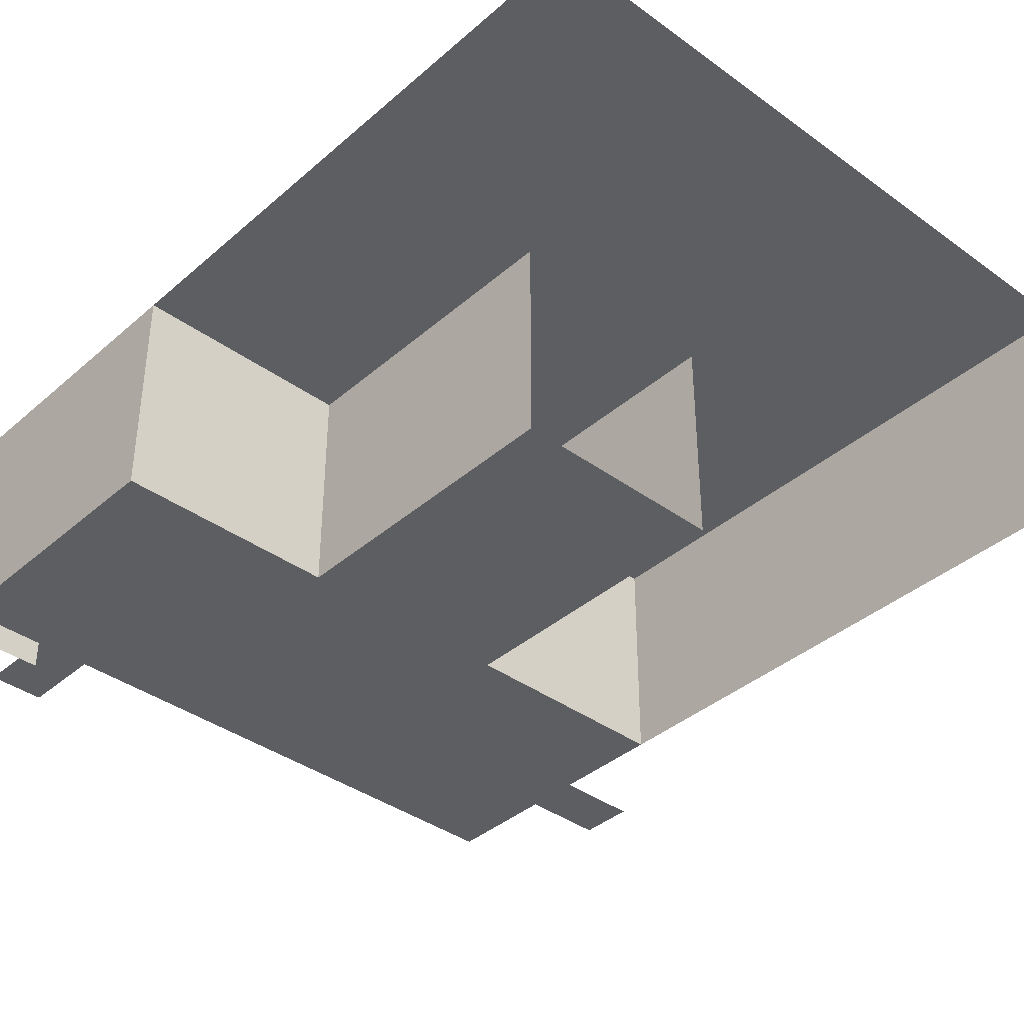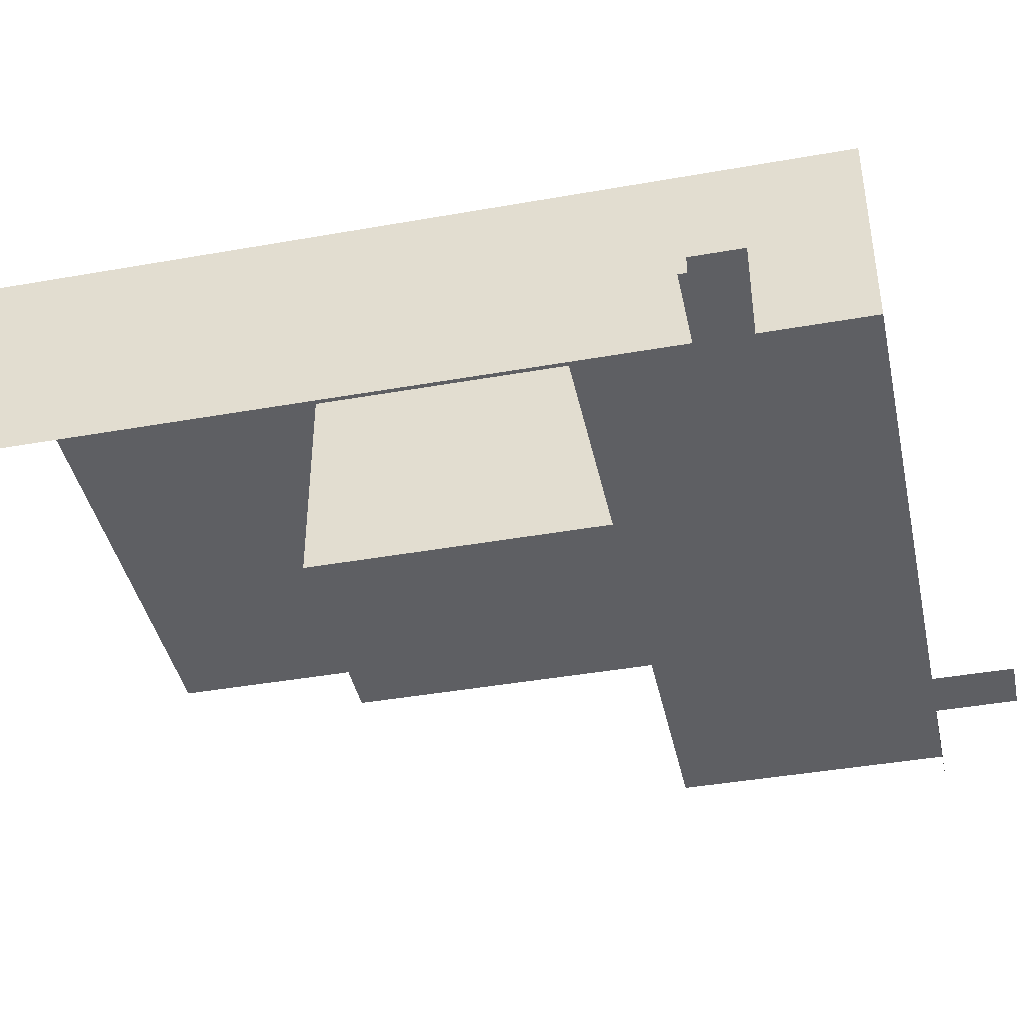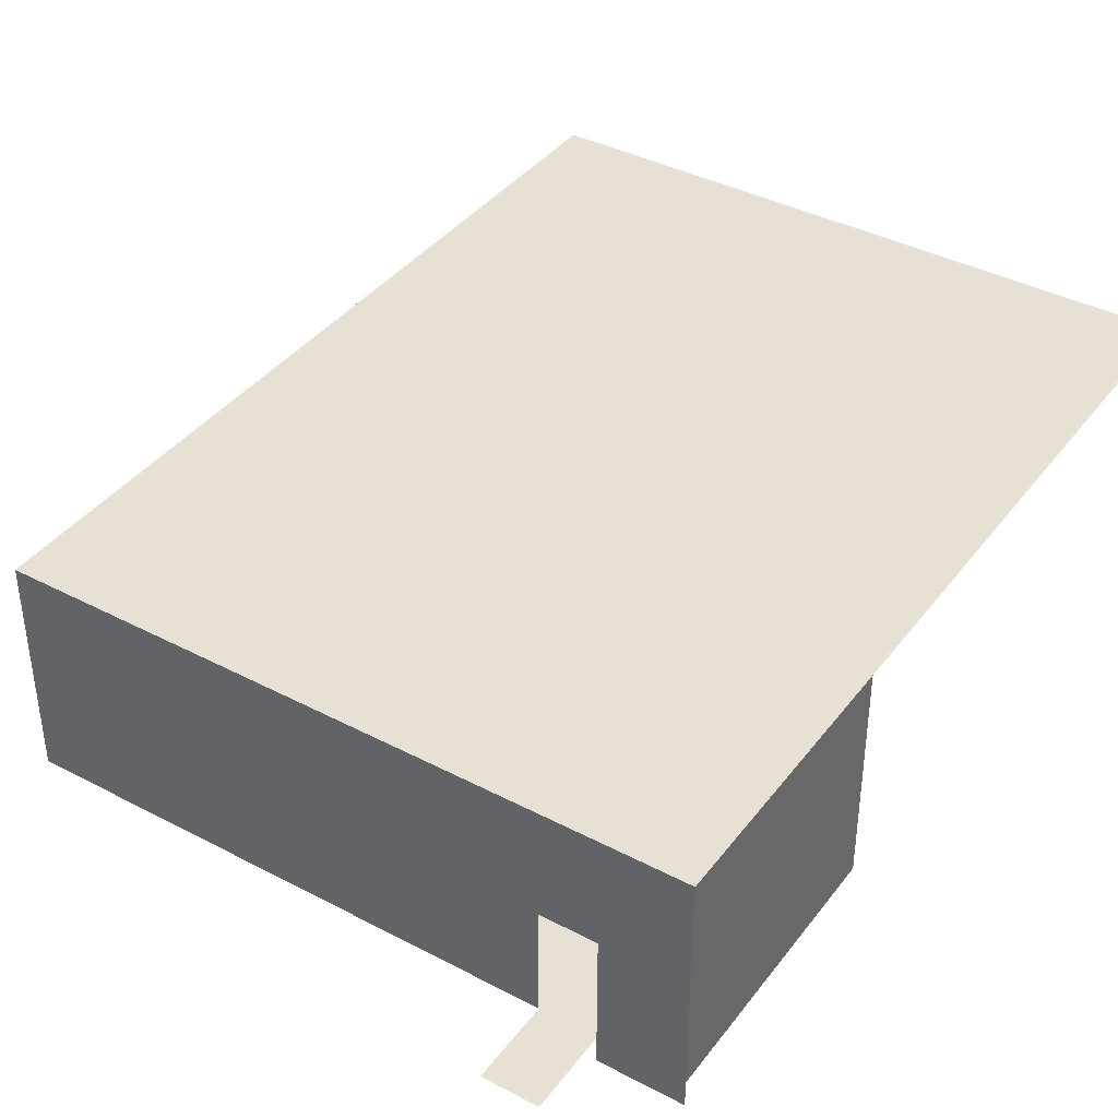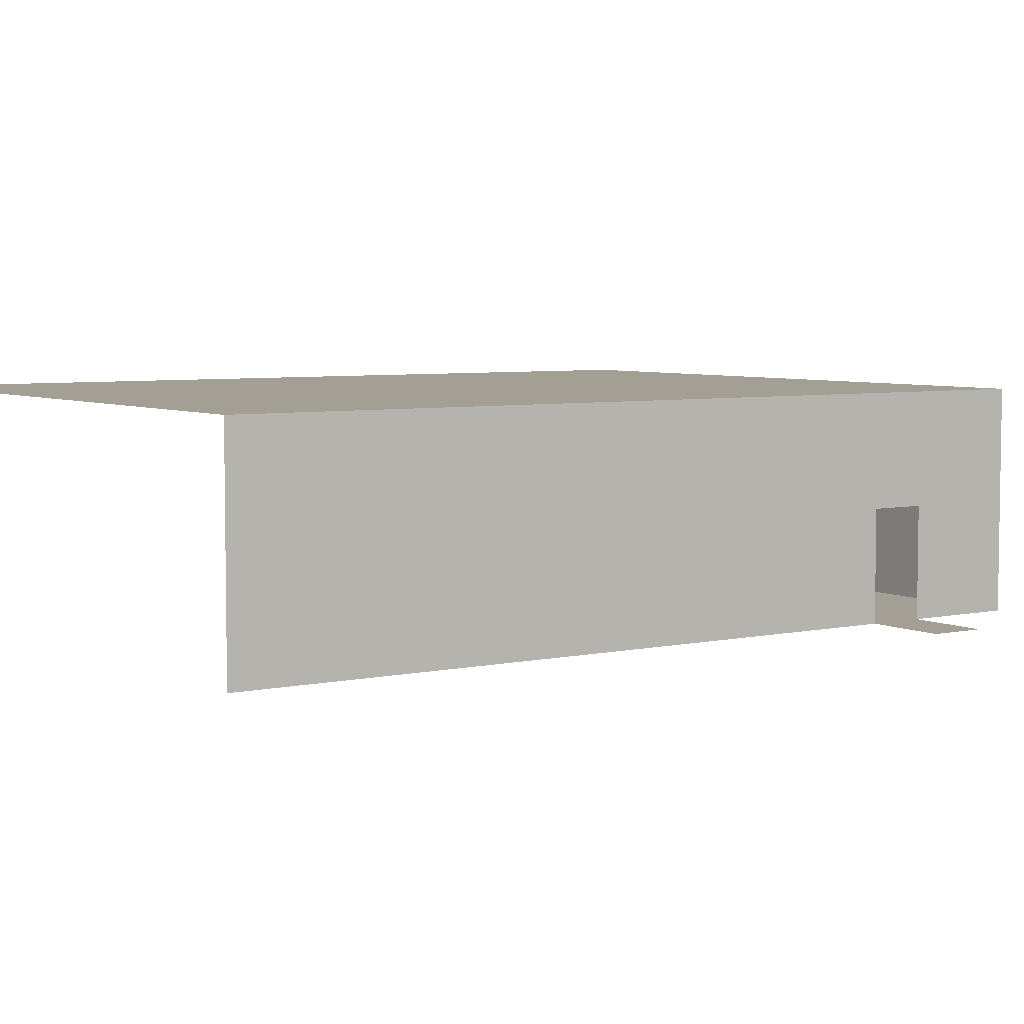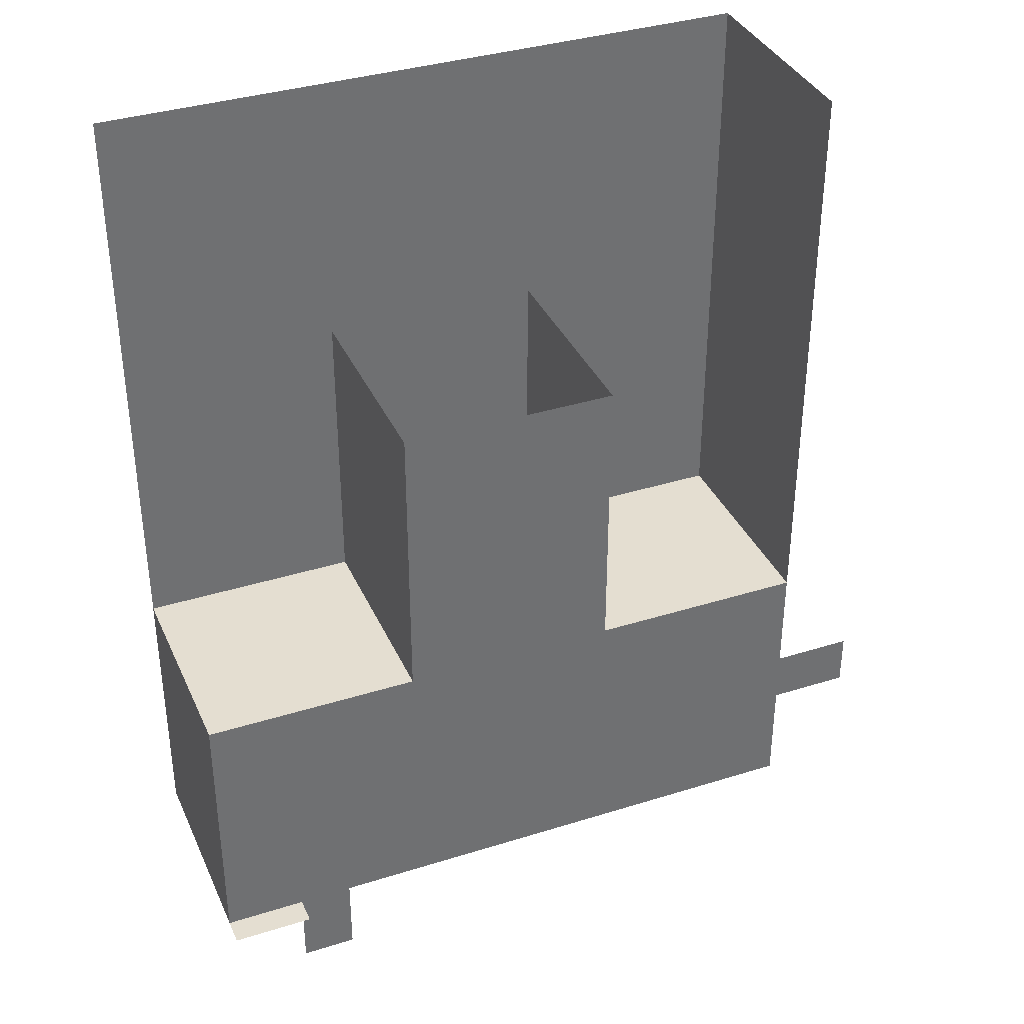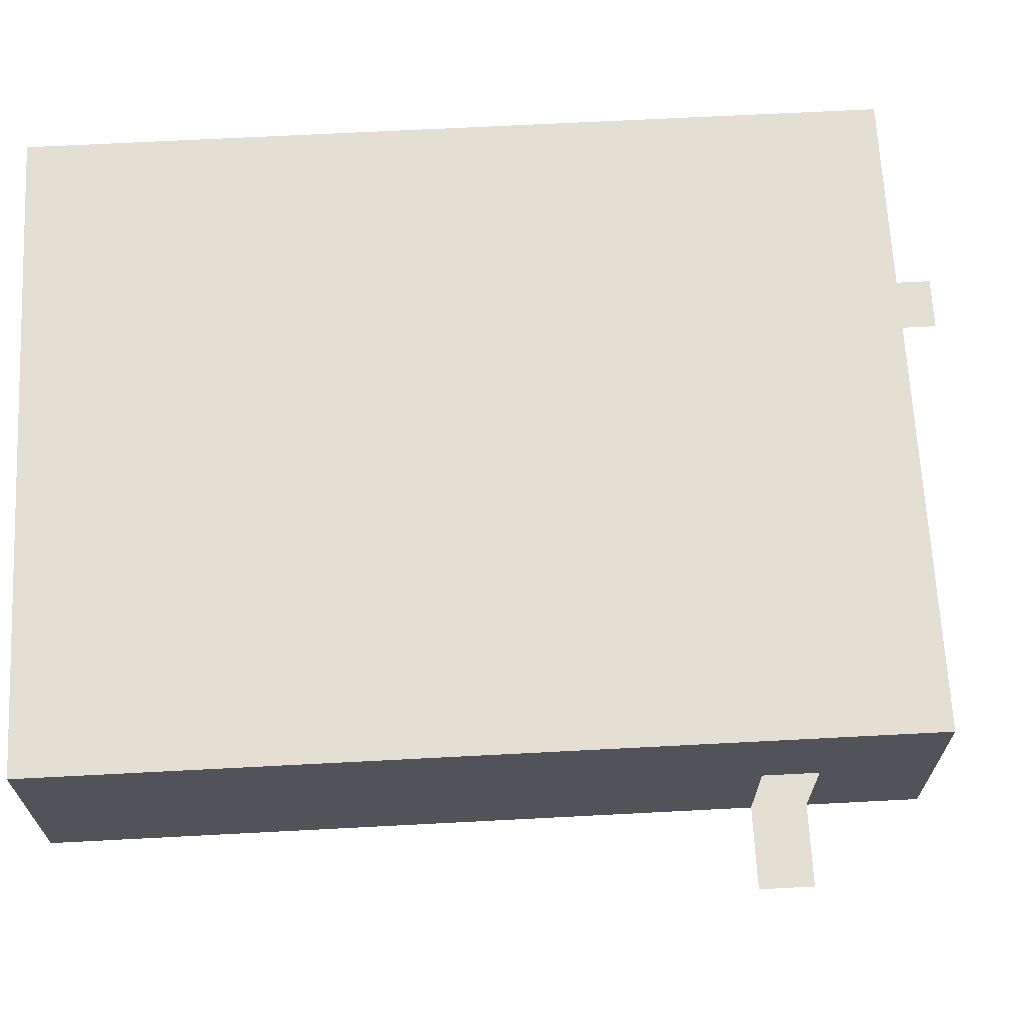
<metadata>
{"format":"obj","ext":"obj","renderer":"f3d","projection":"perspective","resolution":1024,"background":"white","views":[{"elev":-38.3,"azim":-42.5,"up":"+Y"},{"elev":-41.6,"azim":102.1,"up":"+Y"},{"elev":39.3,"azim":-146.8,"up":"+Y"},{"elev":5.4,"azim":55.7,"up":"+Y"},{"elev":36.5,"azim":-22.2,"up":"+Z"},{"elev":67.1,"azim":87.0,"up":"+Y"}]}
</metadata>
<code>
g pb_Mesh106140
v -12 4 0
v -12 4 -10
v -12 -4 -10
v -12 -4 0
v 12 0 -6
v 12 -4 -6
v 12 -4 -10
v 12 4 -10
v 12 -4 -4
v 12 0 -4
v 12 4 0
v 12 -4 0
v -9 0 -10
v -9 -4 -10
v -12 -4 -10
v -12 4 -10
v -7 -4 -10
v -7 0 -10
v 12 4 -10
v 12 -4 -10
v 15 -4 -6
v 15 -4 -4
v 12 -4 -4
v 12 -4 -6
v -9 -4 -13
v -7 -4 -13
v -7 -4 -10
v -9 -4 -10
v 4 4 0
v 12 -4 0
v 12 4 0
v 4 -4 0
v -12 4 0
v -4 -4 0
v -4 4 0
v -12 -4 0
v 4 4 0
v 12 4 0
v 12 4 -10
v -12 4 -10
v -4 4 0
v -12 4 0
v -12 -4 0
v -12 -4 -10
v -4 -4 0
v 4 -4 0
v 12 -4 -10
v 12 -4 0
v 4 -4 0
v 4 4 0
v 4 -4 11
v 4 4 11
v 4 4 0
v -4 4 0
v 4 4 11
v -4 4 11
v -4 4 0
v -4 -4 0
v -4 4 11
v -4 -4 11
v -4 -4 0
v 4 -4 0
v -4 -4 11
v 4 -4 11
v 12 4 0
v 12 4 7.299
v 4 4 7.299
v 4 4 0
v 12 4 0
v 12 -4 0
v 12 -4 7.299
v 12 4 7.299
v -12 4 7.299
v 4 4 0
v 4 4 7.299
v -12 4 0
v -12 -4 -10
v -12 -5 -10
v -9 -5 -10
v -9 -4 -10
v 4 4 21.13
v -12 4 7.299
v 4 4 7.299
v -12 4 21.13
v 12 4 21.13
v 4 4 7.299
v 12 4 7.299
v 4 4 21.13
v 12 -4 21.13
v 12 4 7.299
v 12 -4 7.299
v 12 4 21.13
g pb_Mesh106140_0
f 3 2 1
f 4 3 1
f 7 6 5
f 8 7 5
f 11 10 9
f 12 11 9
f 8 5 10
f 11 8 10
f 15 14 13
f 16 15 13
f 19 18 17
f 20 19 17
f 16 13 18
f 19 16 18
f 23 22 21
f 24 23 21
f 27 26 25
f 28 27 25
f 31 30 29
f 30 32 29
f 35 34 33
f 34 36 33
f 39 38 37
f 39 37 40
f 40 37 41
f 42 40 41
f 45 44 43
f 45 46 44
f 44 46 47
f 46 48 47
f 51 50 49
f 51 52 50
f 55 54 53
f 55 56 54
f 59 58 57
f 59 60 58
f 63 62 61
f 63 64 62
g pb_Mesh106140_1
f 67 66 65
f 67 65 68
f 71 70 69
f 71 69 72
f 75 74 73
f 74 76 73
f 79 78 77
f 79 77 80
g pb_Mesh106140_2
f 83 82 81
f 82 84 81
f 87 86 85
f 86 88 85
f 91 90 89
f 90 92 89

</code>
